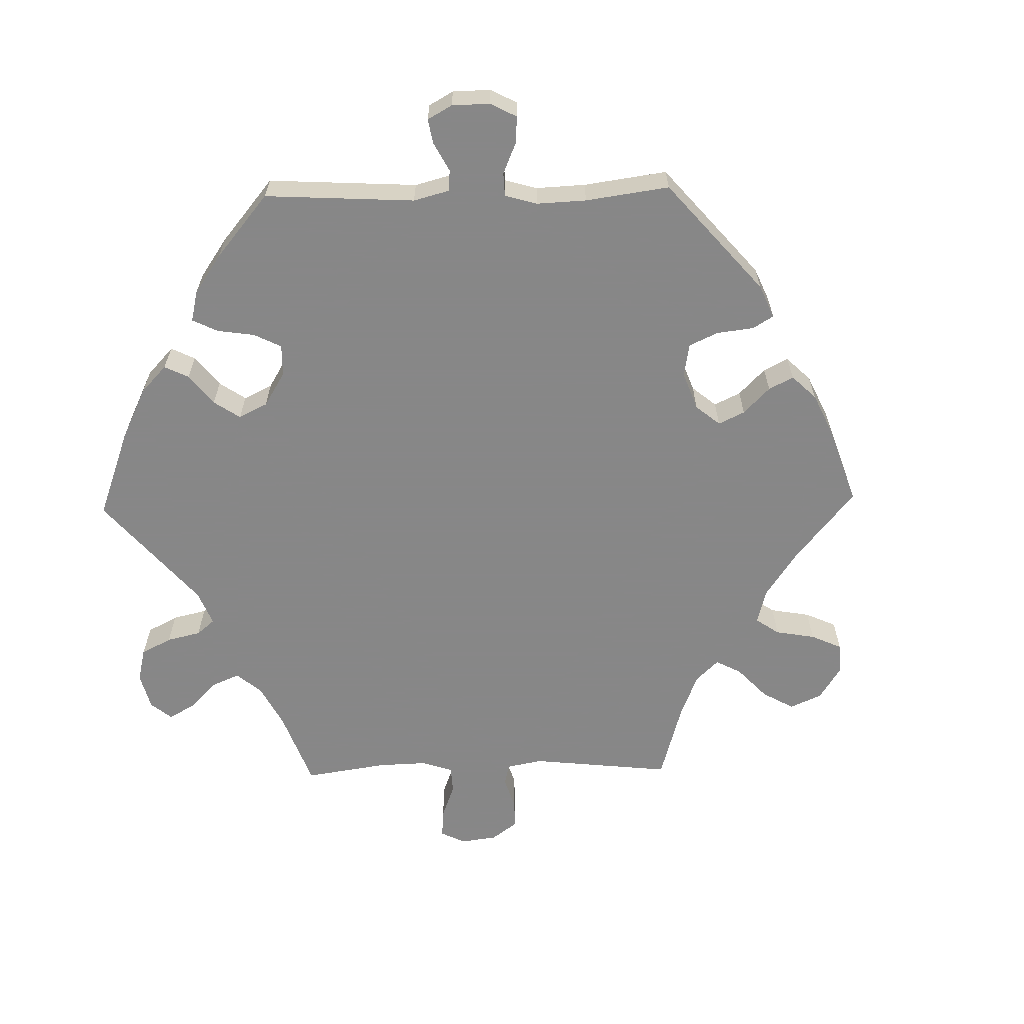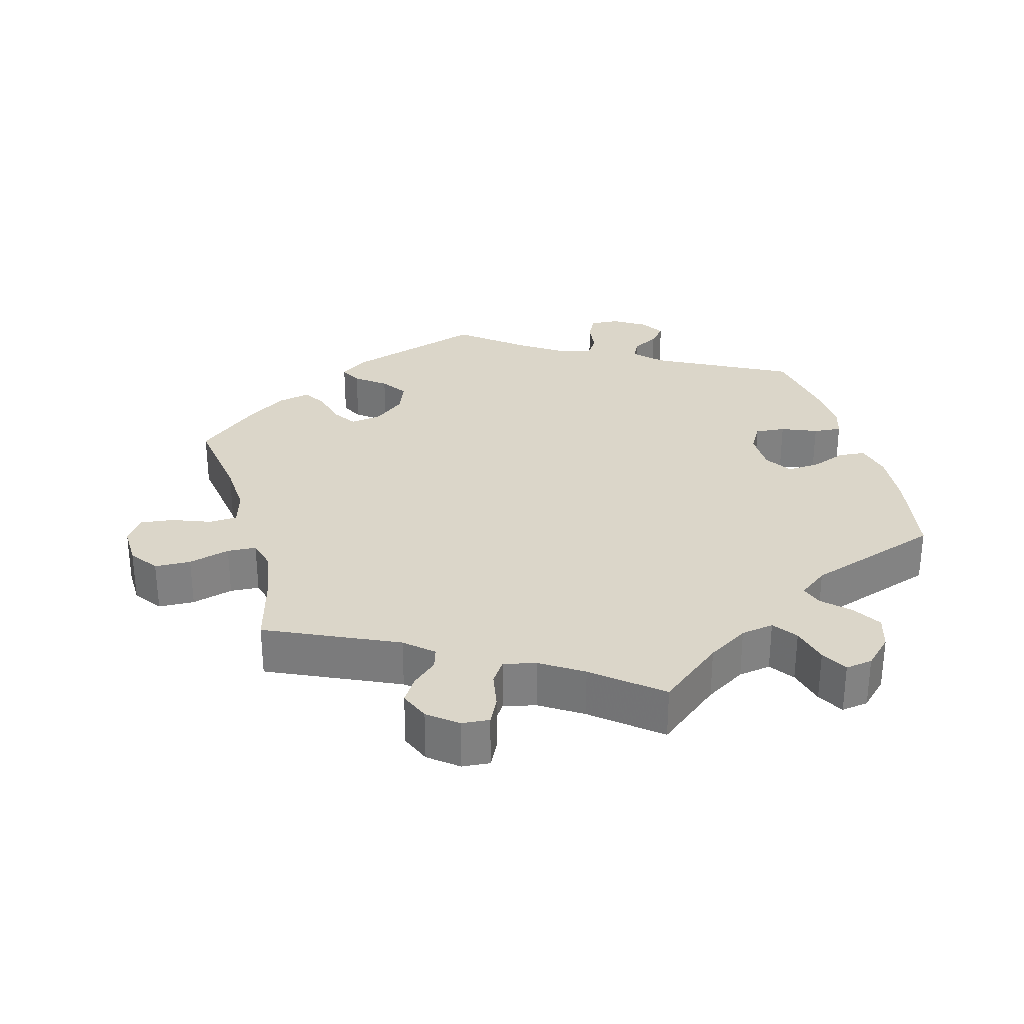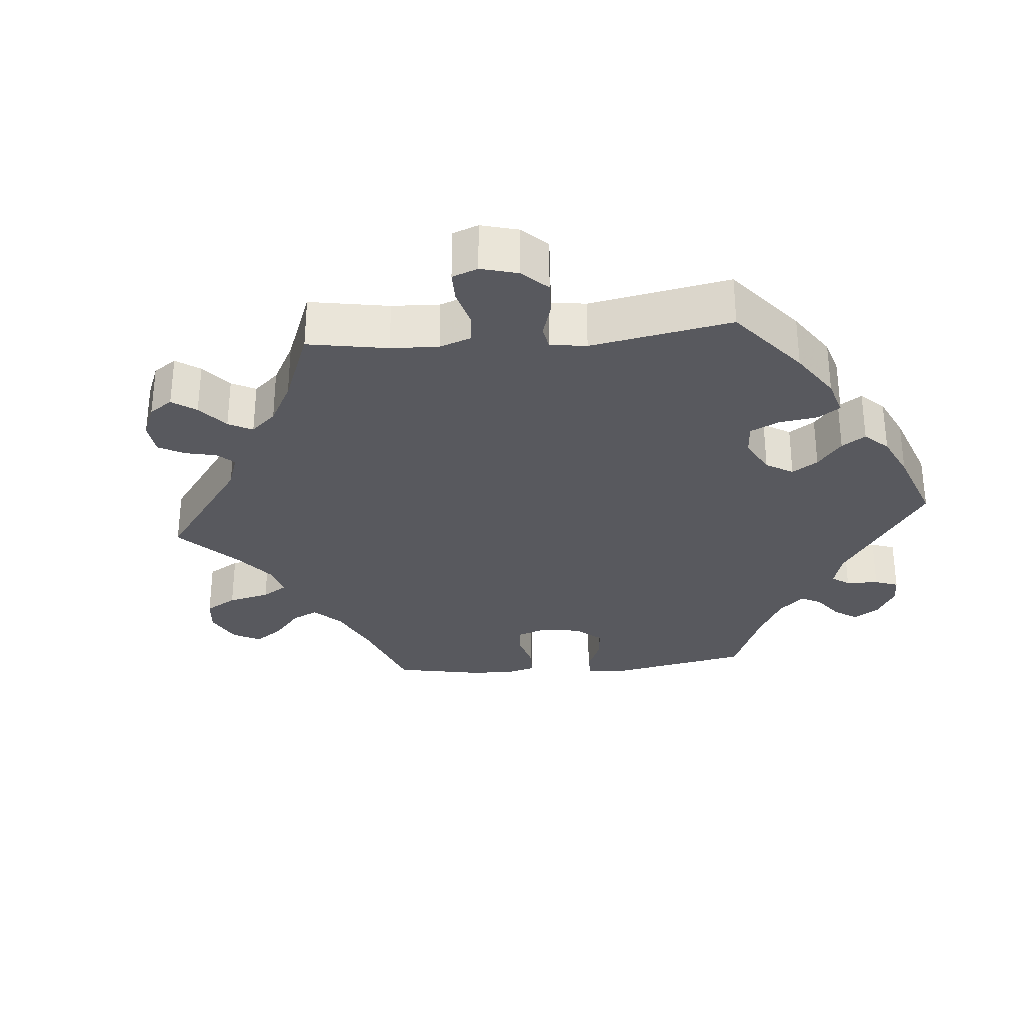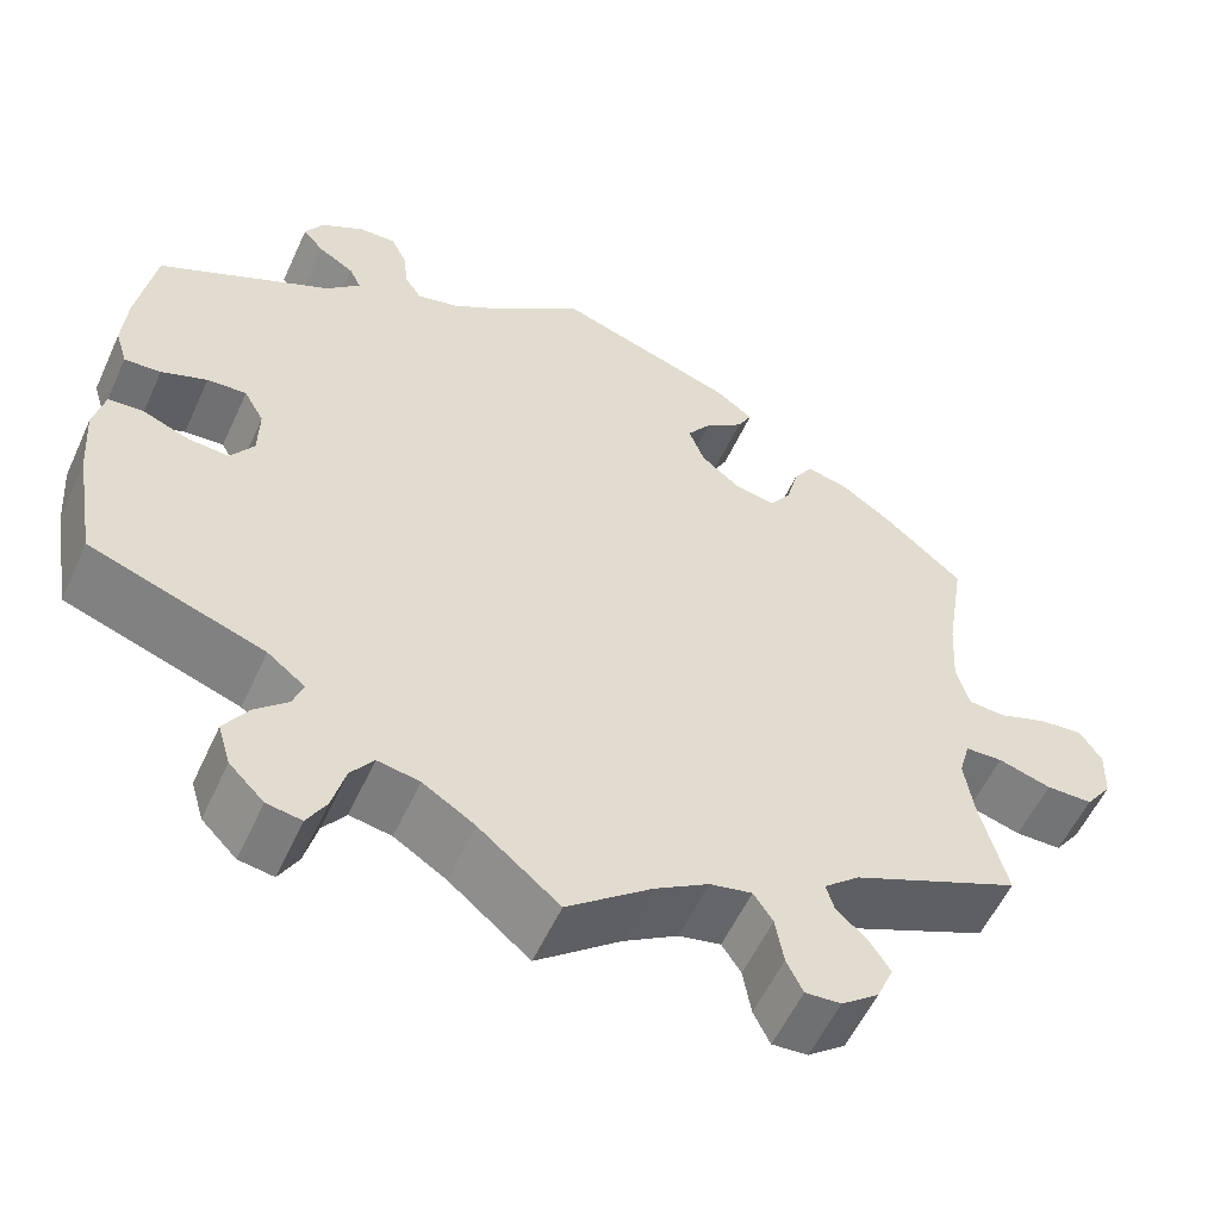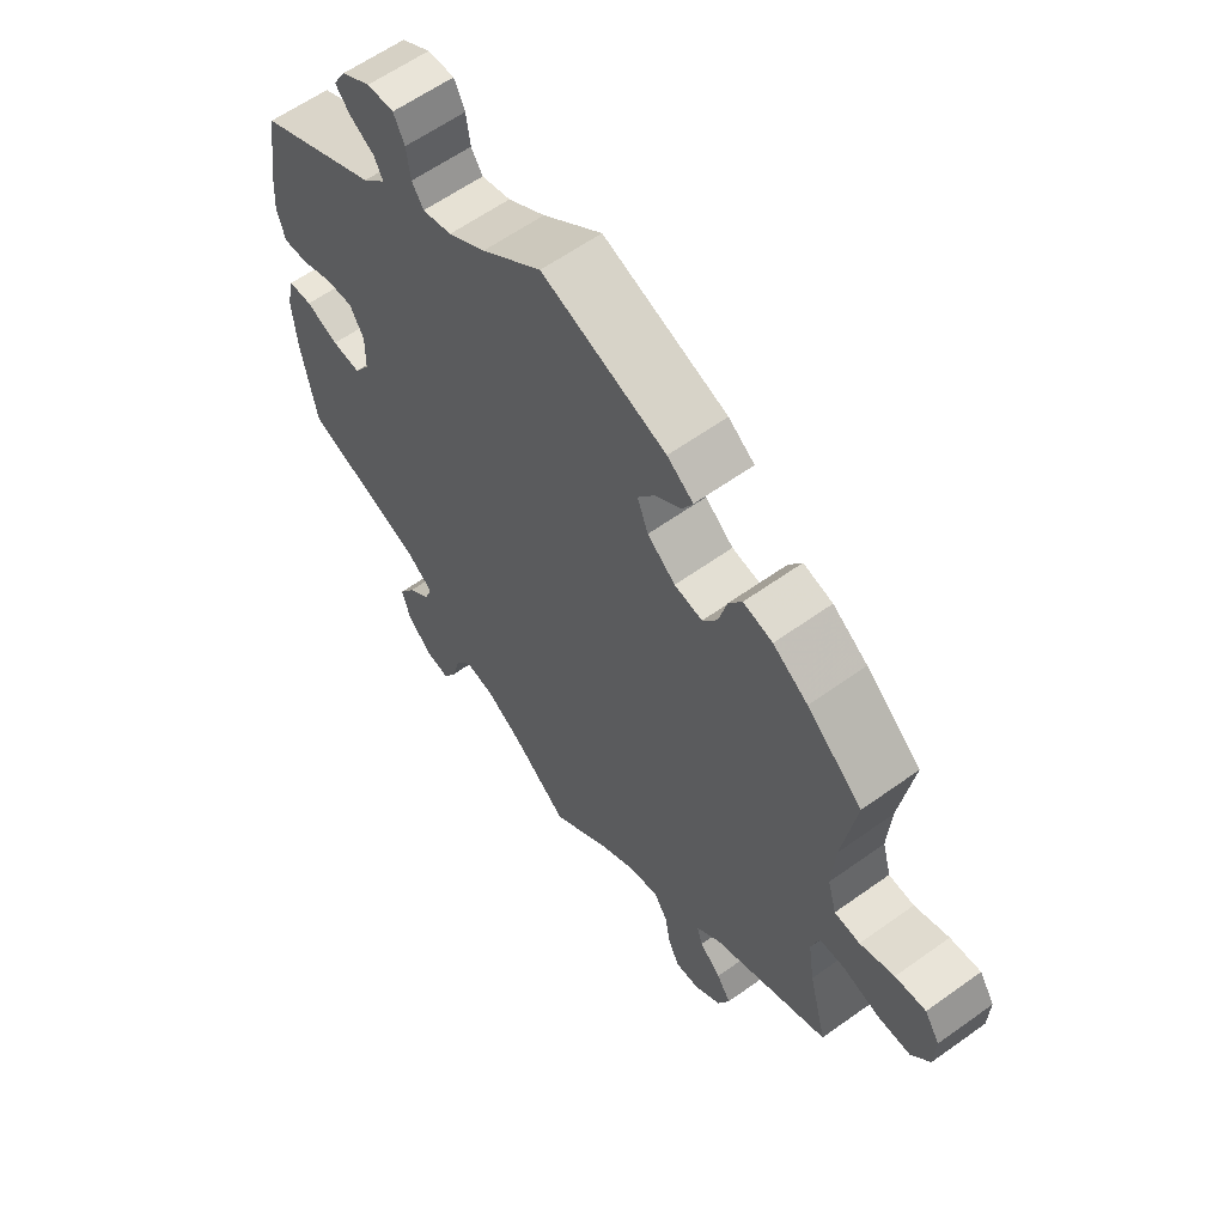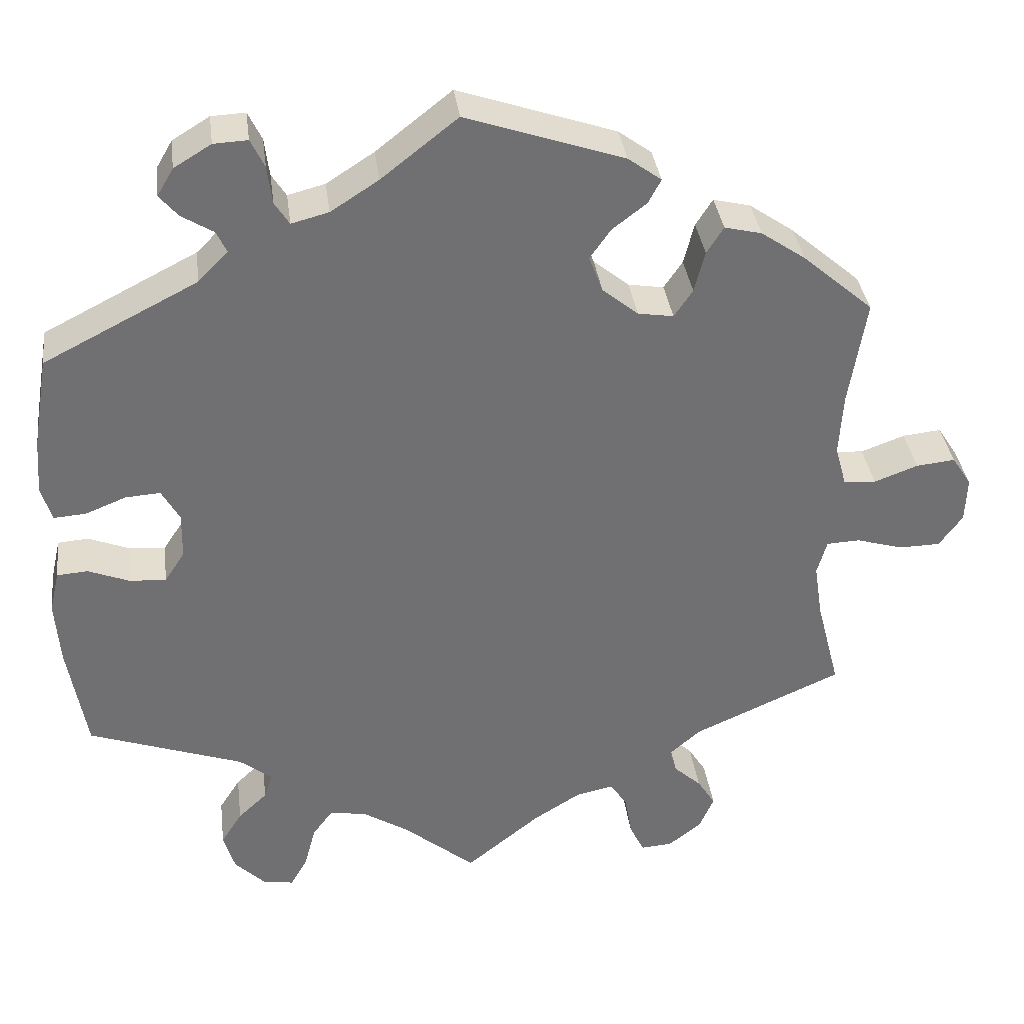
<metadata>
{"format":"obj","ext":"obj","renderer":"f3d","projection":"perspective","resolution":1024,"background":"white","views":[{"elev":-62.6,"azim":-28.8,"up":"+Y"},{"elev":30.0,"azim":165.1,"up":"+Y"},{"elev":-30.3,"azim":-144.9,"up":"+Y"},{"elev":-56.4,"azim":-24.5,"up":"+Z"},{"elev":60.7,"azim":53.8,"up":"+Z"},{"elev":35.4,"azim":-7.3,"up":"+Z"}]}
</metadata>
<code>
v 0.194 0.07 0.512
v 0.235 0.07 0.482
v 0.219 0.07 0.452
v 0.177 0.07 0.42
v 0.151 0.07 0.383
v 0.168 0.07 0.338
v 0.212 0.07 0.302
v 0.256 0.07 0.295
v 0.279 0.07 0.329
v 0.292 0.07 0.38
v 0.313 0.07 0.413
v 0.359 0.07 0.402
v 0.414 0.07 0.364
v 0.501 0.07 0.289
v 0.48 0.07 0.158
v 0.475 0.07 0.08
v 0.489 0.07 0.03
v 0.529 0.07 0.027
v 0.583 0.07 0.047
v 0.631 0.07 0.052
v 0.655 0.07 0.015
v 0.653 0.07 -0.041
v 0.624 0.07 -0.081
v 0.573 0.07 -0.082
v 0.515 0.07 -0.065
v 0.474 0.07 -0.067
v 0.462 0.07 -0.11
v 0.472 0.07 -0.176
v 0.501 0.07 -0.289
v 0.317 0.07 -0.371
v 0.278 0.07 -0.405
v 0.287 0.07 -0.435
v 0.321 0.07 -0.466
v 0.343 0.07 -0.501
v 0.325 0.07 -0.543
v 0.284 0.07 -0.575
v 0.245 0.07 -0.578
v 0.227 0.07 -0.541
v 0.218 0.07 -0.489
v 0.197 0.07 -0.457
v 0.151 0.07 -0.467
v 0.092 0.07 -0.504
v 0 0.07 -0.578
v -0.088 0.07 -0.505
v -0.145 0.07 -0.469
v -0.191 0.07 -0.461
v -0.216 0.07 -0.495
v -0.23 0.07 -0.548
v -0.251 0.07 -0.585
v -0.289 0.07 -0.579
v -0.327 0.07 -0.541
v -0.341 0.07 -0.494
v -0.315 0.07 -0.453
v -0.279 0.07 -0.419
v -0.268 0.07 -0.388
v -0.309 0.07 -0.356
v -0.5 0.07 -0.289
v -0.523 0.07 -0.156
v -0.529 0.07 -0.076
v -0.517 0.07 -0.024
v -0.479 0.07 -0.021
v -0.428 0.07 -0.041
v -0.383 0.07 -0.044
v -0.358 0.07 -0.006
v -0.357 0.07 0.051
v -0.379 0.07 0.09
v -0.422 0.07 0.087
v -0.472 0.07 0.067
v -0.512 0.07 0.064
v -0.525 0.07 0.107
v -0.52 0.07 0.174
v -0.501 0.07 0.288
v -0.311 0.07 0.385
v -0.274 0.07 0.422
v -0.287 0.07 0.449
v -0.326 0.07 0.473
v -0.349 0.07 0.5
v -0.329 0.07 0.534
v -0.283 0.07 0.562
v -0.241 0.07 0.564
v -0.224 0.07 0.529
v -0.218 0.07 0.482
v -0.2 0.07 0.454
v -0.154 0.07 0.466
v -0.095 0.07 0.504
v -0.001 0.07 0.578
v 0.194 0 0.512
v 0.235 0 0.482
v 0.219 0 0.452
v 0.177 0 0.42
v 0.151 0 0.383
v 0.168 0 0.338
v 0.212 0 0.302
v 0.256 0 0.295
v 0.279 0 0.329
v 0.292 0 0.38
v 0.313 0 0.413
v 0.359 0 0.402
v 0.414 0 0.364
v 0.501 0 0.289
v 0.48 0 0.158
v 0.475 0 0.08
v 0.489 0 0.03
v 0.529 0 0.027
v 0.583 0 0.047
v 0.631 0 0.052
v 0.655 0 0.015
v 0.653 0 -0.041
v 0.624 0 -0.081
v 0.573 0 -0.082
v 0.515 0 -0.065
v 0.474 0 -0.067
v 0.462 0 -0.11
v 0.472 0 -0.176
v 0.501 0 -0.289
v 0.317 0 -0.371
v 0.278 0 -0.405
v 0.287 0 -0.435
v 0.321 0 -0.466
v 0.343 0 -0.501
v 0.325 0 -0.543
v 0.284 0 -0.575
v 0.245 0 -0.578
v 0.227 0 -0.541
v 0.218 0 -0.489
v 0.197 0 -0.457
v 0.151 0 -0.467
v 0.092 0 -0.504
v 0 0 -0.578
v -0.088 0 -0.505
v -0.145 0 -0.469
v -0.191 0 -0.461
v -0.216 0 -0.495
v -0.23 0 -0.548
v -0.251 0 -0.585
v -0.289 0 -0.579
v -0.327 0 -0.541
v -0.341 0 -0.494
v -0.315 0 -0.453
v -0.279 0 -0.419
v -0.268 0 -0.388
v -0.309 0 -0.356
v -0.5 0 -0.289
v -0.523 0 -0.156
v -0.529 0 -0.076
v -0.517 0 -0.024
v -0.479 0 -0.021
v -0.428 0 -0.041
v -0.383 0 -0.044
v -0.358 0 -0.006
v -0.357 0 0.051
v -0.379 0 0.09
v -0.422 0 0.087
v -0.472 0 0.067
v -0.512 0 0.064
v -0.525 0 0.107
v -0.52 0 0.174
v -0.501 0 0.288
v -0.311 0 0.385
v -0.274 0 0.422
v -0.287 0 0.449
v -0.326 0 0.473
v -0.349 0 0.5
v -0.329 0 0.534
v -0.283 0 0.562
v -0.241 0 0.564
v -0.224 0 0.529
v -0.218 0 0.482
v -0.2 0 0.454
v -0.154 0 0.466
v -0.095 0 0.504
v -0.001 0 0.578
f 85 86 1 2
f 84 85 2 3
f 83 84 3 4
f 79 80 81 82
f 79 82 83
f 78 79 83
f 75 76 77 78
f 75 78 83
f 74 75 83 4
f 70 71 72 73
f 67 68 69 70
f 66 67 70 73
f 65 66 73 74
f 59 60 61 62
f 59 62 63
f 56 57 58 59
f 55 56 59 63
f 51 52 53 54
f 49 50 51 54
f 47 48 49 54
f 46 47 54 55
f 45 46 55 63
f 42 43 44
f 41 42 44 45
f 40 41 45 63
f 36 37 38 39
f 36 39 40
f 35 36 40
f 32 33 34 35
f 32 35 40 63
f 28 29 30
f 27 28 30 31
f 26 27 31
f 22 23 24 25
f 22 25 26
f 21 22 26
f 18 19 20 21
f 17 18 21 26
f 16 17 26 31
f 12 13 14 15
f 12 15 16 31
f 9 10 11 12
f 8 9 12 31
f 65 74 4 5
f 64 65 5 6
f 31 32 63 64
f 7 8 31 64
f 6 7 64
f 88 87 172 171
f 89 88 171 170
f 90 89 170 169
f 168 167 166 165
f 169 168 165
f 169 165 164
f 164 163 162 161
f 169 164 161
f 90 169 161 160
f 159 158 157 156
f 156 155 154 153
f 159 156 153 152
f 160 159 152 151
f 148 147 146 145
f 149 148 145
f 145 144 143 142
f 149 145 142 141
f 140 139 138 137
f 140 137 136 135
f 140 135 134 133
f 141 140 133 132
f 149 141 132 131
f 130 129 128
f 131 130 128 127
f 149 131 127 126
f 125 124 123 122
f 126 125 122
f 126 122 121
f 121 120 119 118
f 149 126 121 118
f 116 115 114
f 117 116 114 113
f 117 113 112
f 111 110 109 108
f 112 111 108
f 112 108 107
f 107 106 105 104
f 112 107 104 103
f 117 112 103 102
f 101 100 99 98
f 117 102 101 98
f 98 97 96 95
f 117 98 95 94
f 91 90 160 151
f 92 91 151 150
f 150 149 118 117
f 150 117 94 93
f 150 93 92
f 1 87 88 2
f 2 88 89 3
f 3 89 90 4
f 4 90 91 5
f 5 91 92 6
f 6 92 93 7
f 7 93 94 8
f 8 94 95 9
f 9 95 96 10
f 10 96 97 11
f 11 97 98 12
f 12 98 99 13
f 13 99 100 14
f 14 100 101 15
f 15 101 102 16
f 16 102 103 17
f 17 103 104 18
f 18 104 105 19
f 19 105 106 20
f 20 106 107 21
f 21 107 108 22
f 22 108 109 23
f 23 109 110 24
f 24 110 111 25
f 25 111 112 26
f 26 112 113 27
f 27 113 114 28
f 28 114 115 29
f 29 115 116 30
f 30 116 117 31
f 31 117 118 32
f 32 118 119 33
f 33 119 120 34
f 34 120 121 35
f 35 121 122 36
f 36 122 123 37
f 37 123 124 38
f 38 124 125 39
f 39 125 126 40
f 40 126 127 41
f 41 127 128 42
f 42 128 129 43
f 43 129 130 44
f 44 130 131 45
f 45 131 132 46
f 46 132 133 47
f 47 133 134 48
f 48 134 135 49
f 49 135 136 50
f 50 136 137 51
f 51 137 138 52
f 52 138 139 53
f 53 139 140 54
f 54 140 141 55
f 55 141 142 56
f 56 142 143 57
f 57 143 144 58
f 58 144 145 59
f 59 145 146 60
f 60 146 147 61
f 61 147 148 62
f 62 148 149 63
f 63 149 150 64
f 64 150 151 65
f 65 151 152 66
f 66 152 153 67
f 67 153 154 68
f 68 154 155 69
f 69 155 156 70
f 70 156 157 71
f 71 157 158 72
f 72 158 159 73
f 73 159 160 74
f 74 160 161 75
f 75 161 162 76
f 76 162 163 77
f 77 163 164 78
f 78 164 165 79
f 79 165 166 80
f 80 166 167 81
f 81 167 168 82
f 82 168 169 83
f 83 169 170 84
f 84 170 171 85
f 85 171 172 86
f 86 172 87 1

</code>
